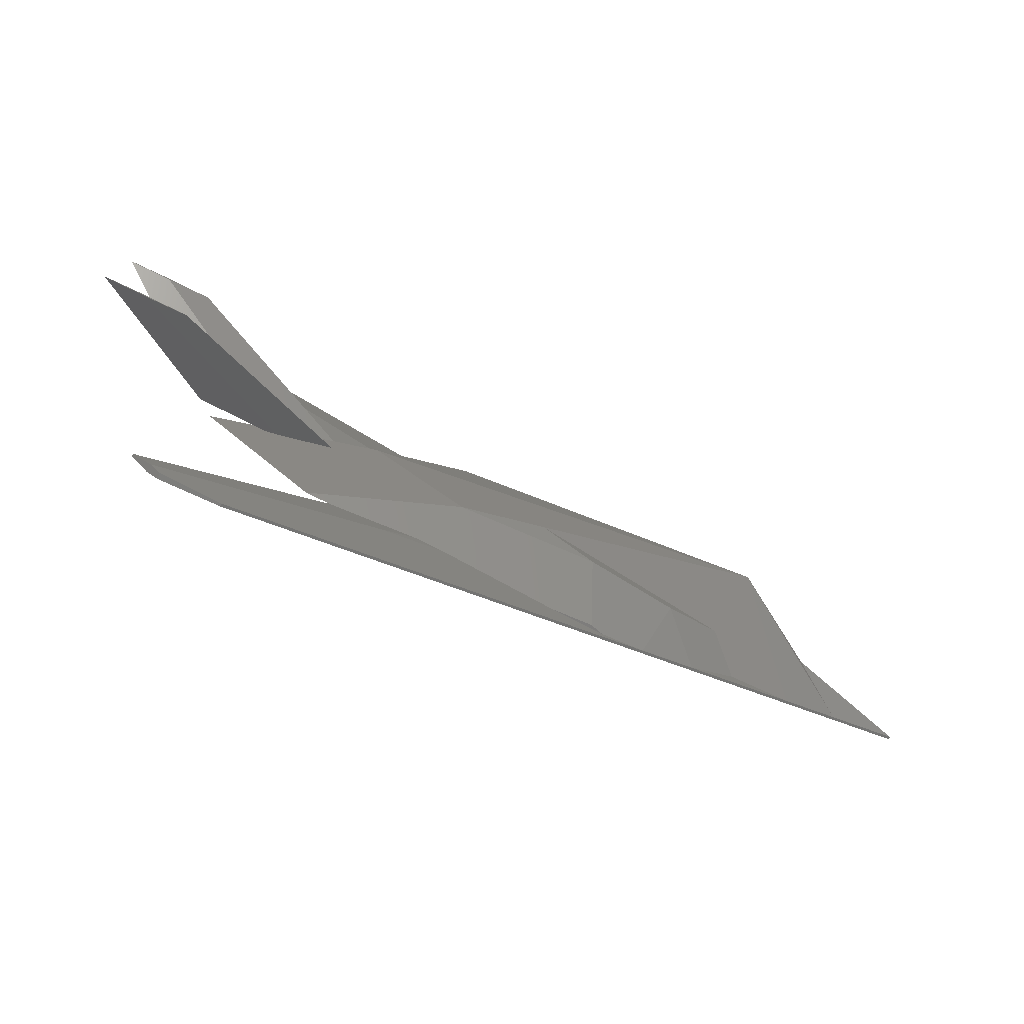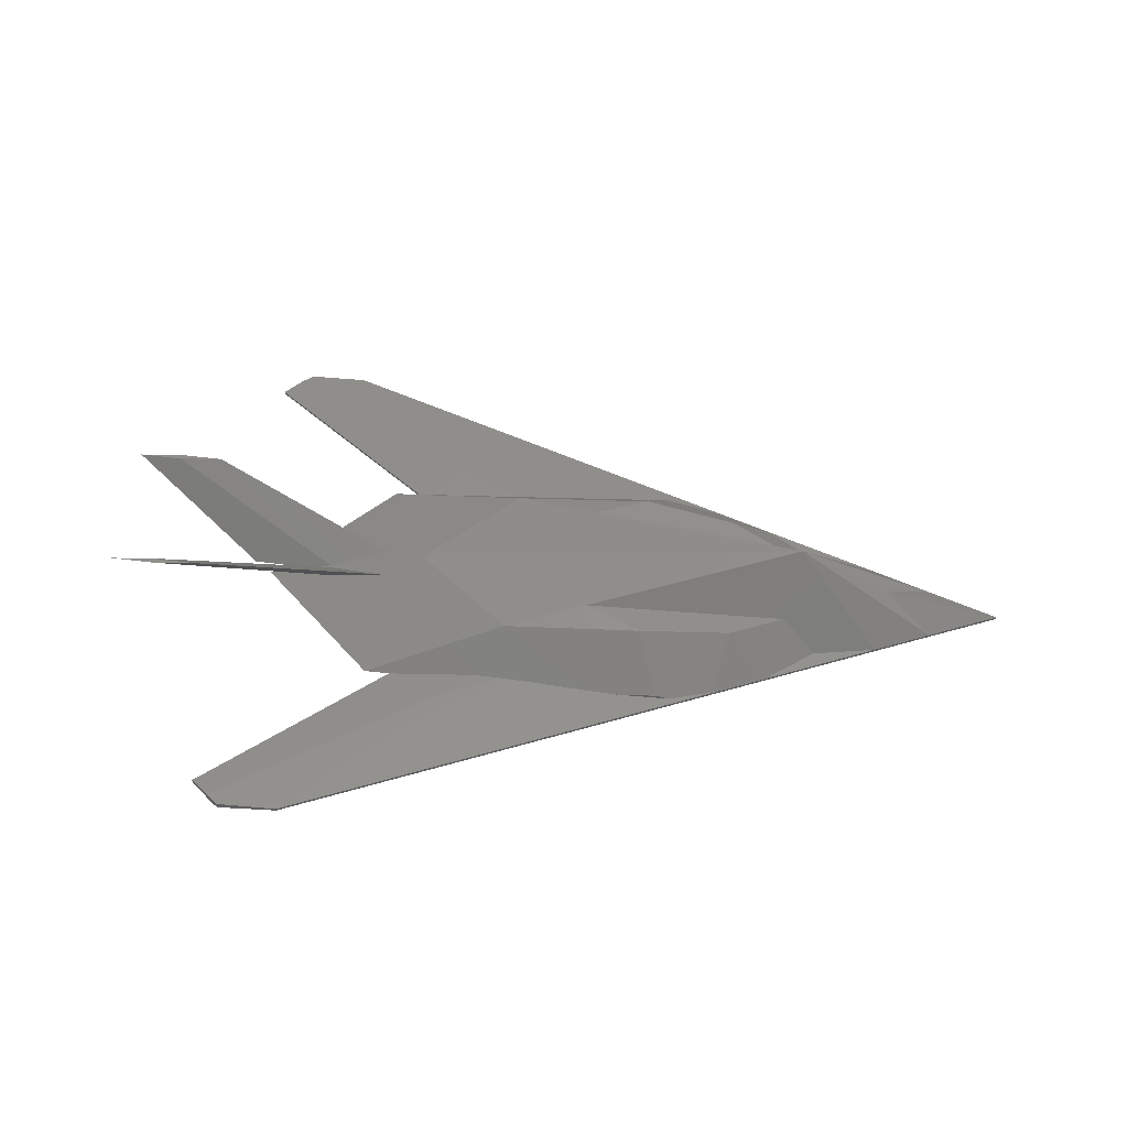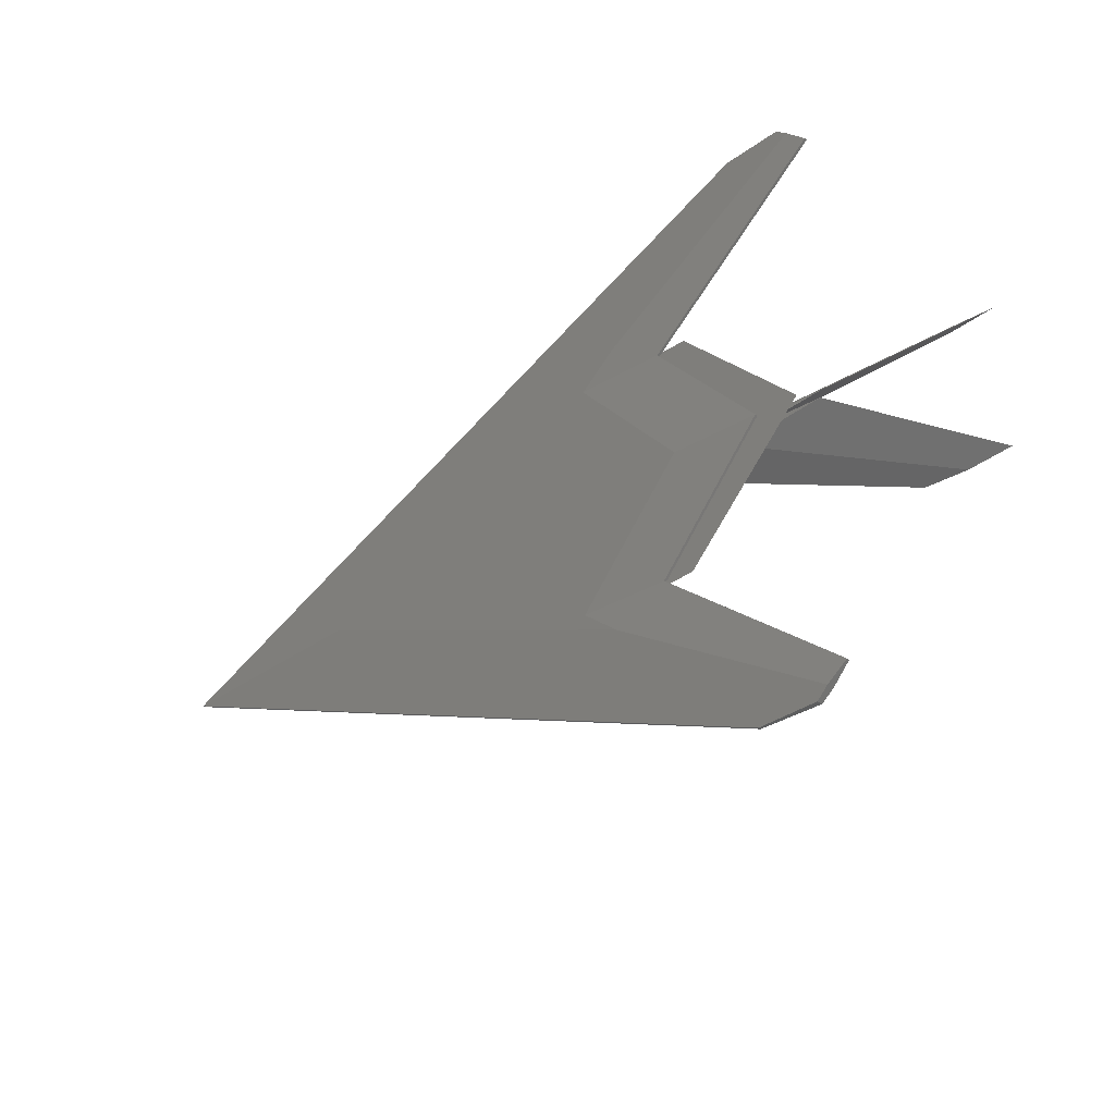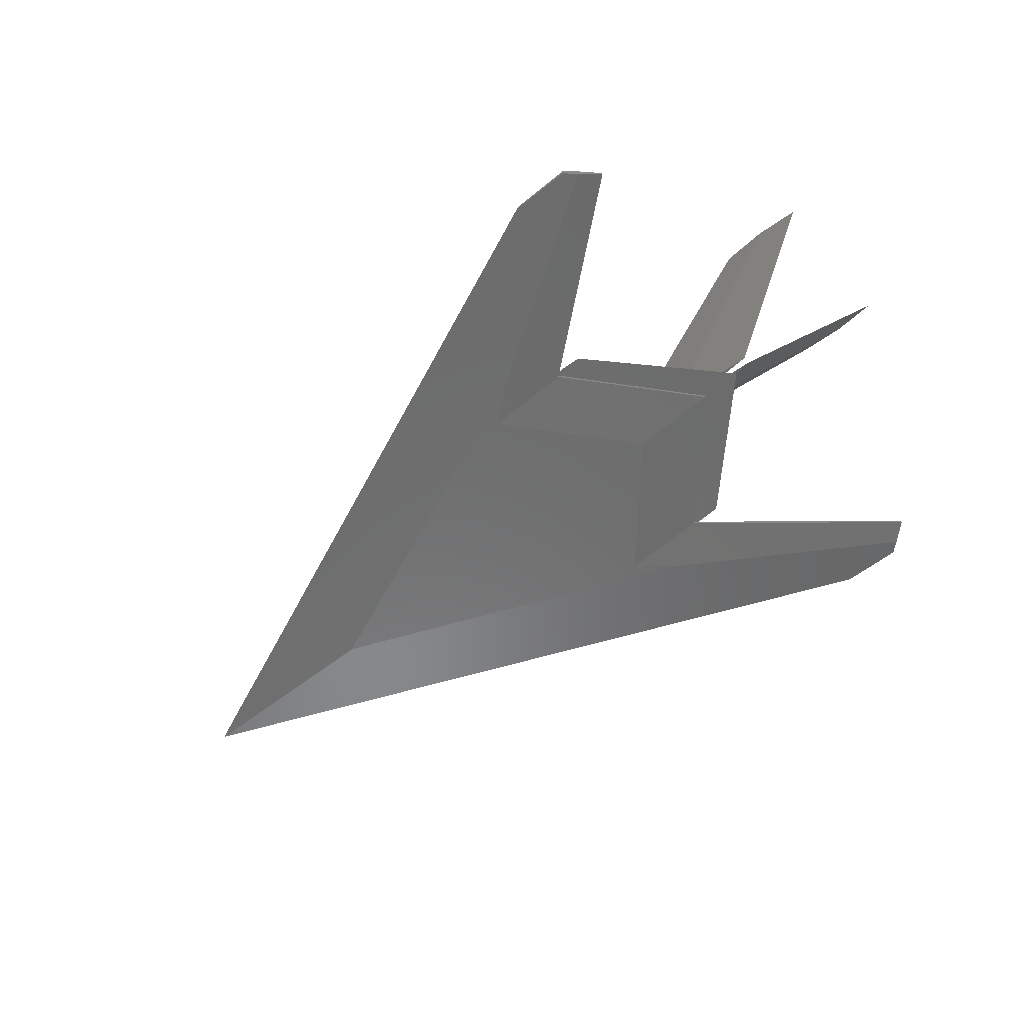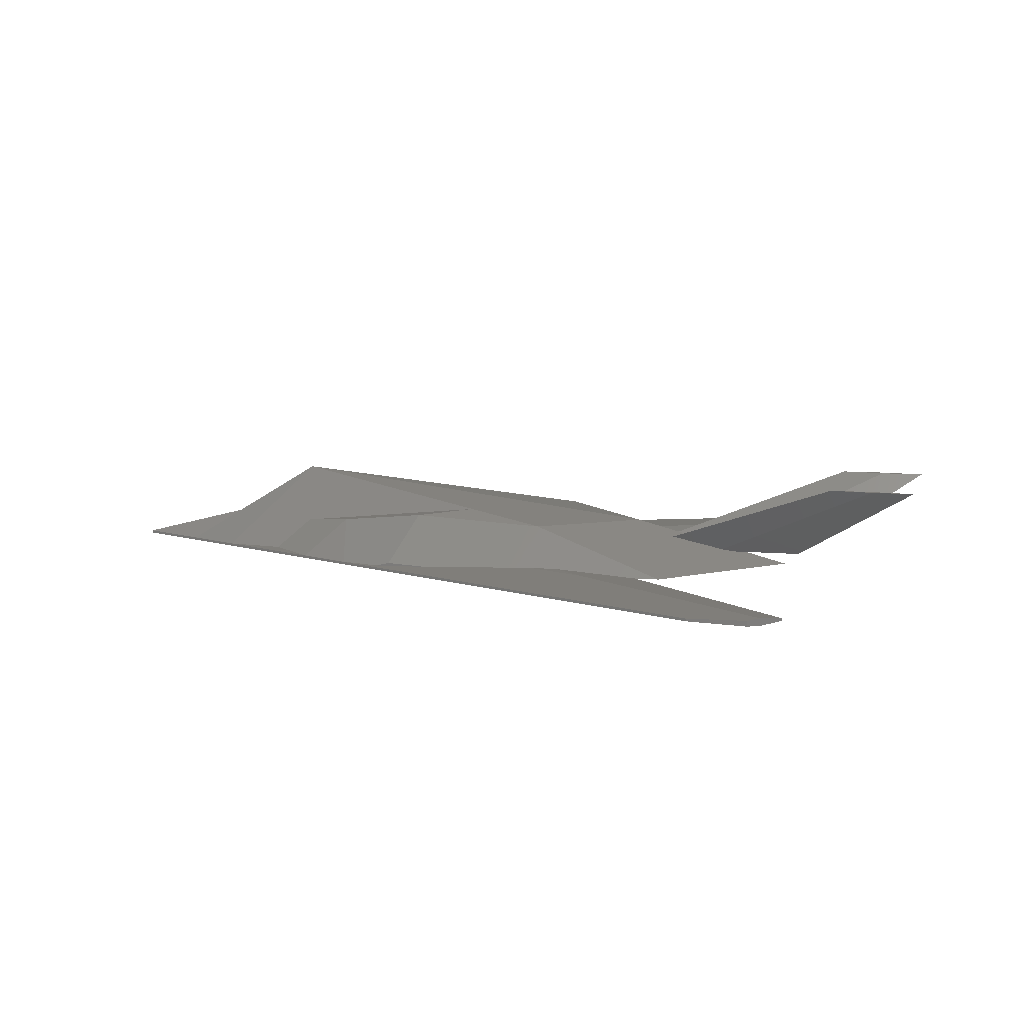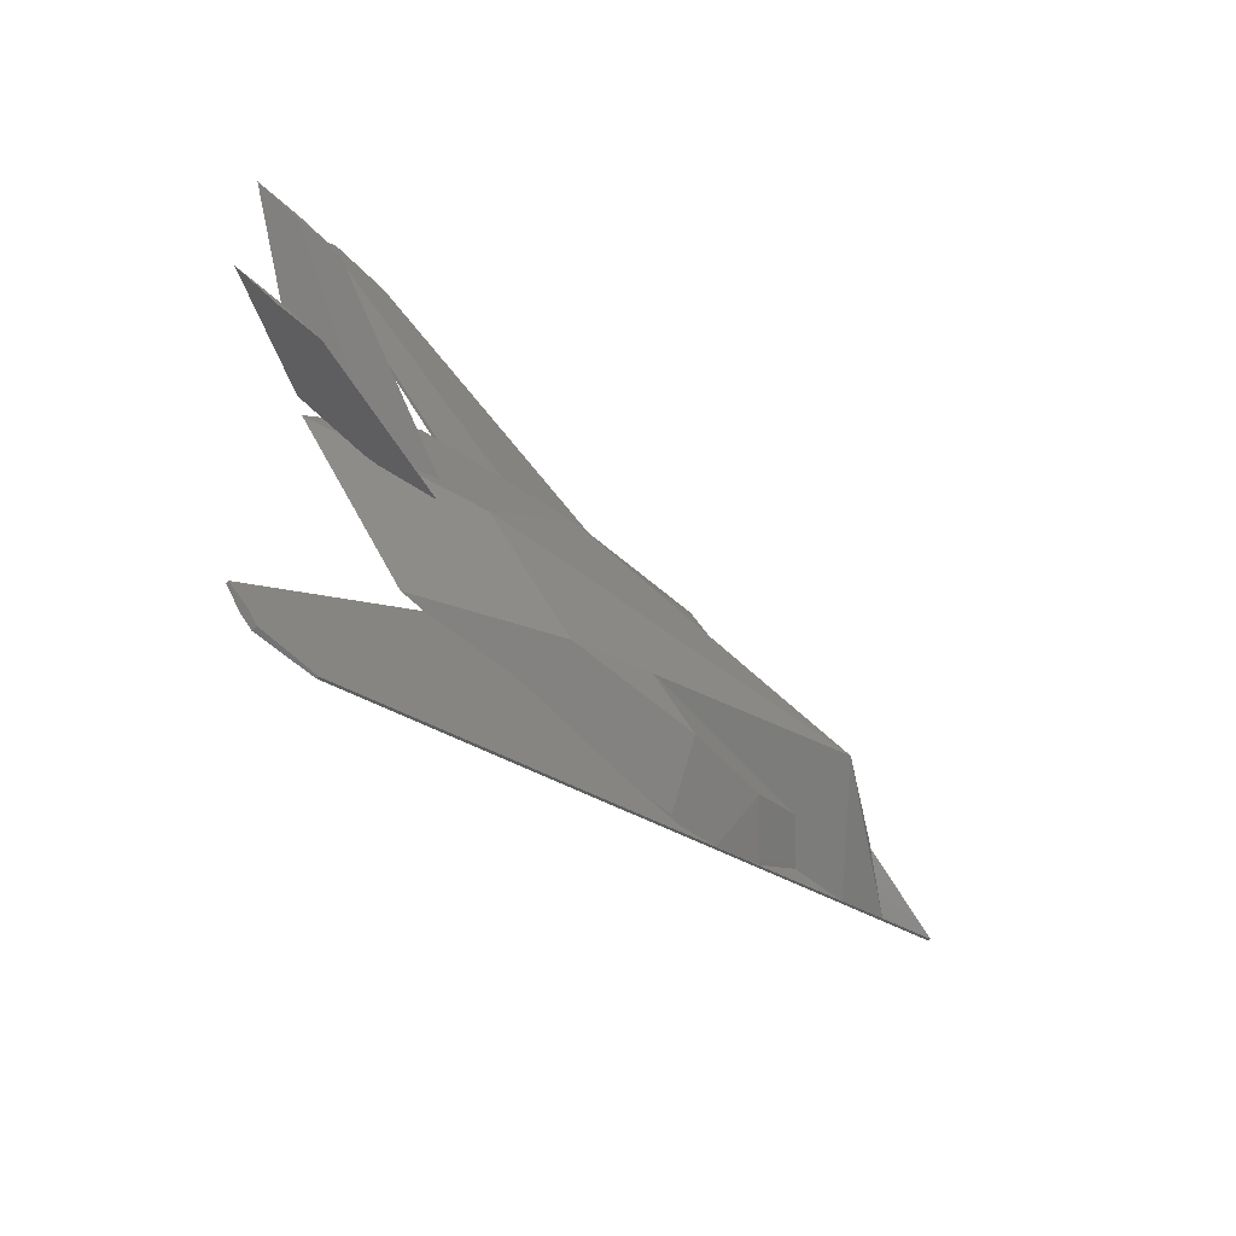
<metadata>
{"format":"stl","ext":"stl","renderer":"f3d","projection":"perspective","resolution":1024,"background":"white","views":[{"elev":-77.5,"azim":-25.9,"up":"+Y"},{"elev":49.8,"azim":4.6,"up":"+Z"},{"elev":-33.4,"azim":-136.9,"up":"+Y"},{"elev":-58.1,"azim":-140.0,"up":"+Z"},{"elev":9.7,"azim":-164.4,"up":"+Z"},{"elev":-55.5,"azim":-45.8,"up":"+Y"}]}
</metadata>
<code>
# stl→obj: 93 verts, 182 faces
v -0.691 -0.135 0.0965
v -0.771 -0.14 0.0965
v -0.4594 -0.02056 -0.0541
v -0.3578 -0.02977 -0.03066
v -0.771 -0.13 0.0965
v -0.851 -0.135 0.0965
v -0.4654 -0.002648 -0.05123
v -0.6158 -0.006724 -0.0585
v -0.5082 -4.187e-08 -0.0585
v -0.4908 -4.042e-08 -0.05701
v -0.4967 -4.086e-08 -0.0585
v -0.4821 0.01508 -0.0585
v -0.6158 0.006724 -0.0585
v -0.4821 -0.01508 -0.0585
v -0.279 -2.424e-08 -0.0035
v -0.101 -0.164 0.0015
v 0.05274 -0.1189 0.0235
v 0.458 3.648e-08 0.0815
v -0.311 -0.226 -0.0815
v -0.3658 -0.23 -0.0815
v -0.509 -4.094e-08 -0.0815
v -0.5877 -4.782e-08 -0.0815
v -0.3658 0.23 -0.0815
v -0.3185 0.2323 -0.0815
v -0.311 0.226 -0.0815
v -0.3185 -0.2323 -0.0815
v 0.327 -0.14 -0.0075
v 0.301 -0.2279 -0.08142
v 0.4039 -0.1849 -0.08142
v 0.4929 -0.12 -0.07972
v 0.4315 -0.08593 -0.02203
v 0.156 -0.165 0.0135
v 0.1938 -0.25 -0.07415
v 0.1165 -0.25 -0.07808
v 0.2193 -0.25 -0.08069
v -0.1565 -0.2306 -0.0715
v -0.1018 -0.2332 -0.0715
v -0.509 -4.072e-08 -0.0865
v -0.311 -0.226 -0.0865
v -0.646 -0.505 -0.0865
v -0.646 -0.505 -0.0815
v -0.6117 -0.5361 -0.09098
v -0.6117 -0.5361 -0.07702
v -0.591 -0.555 -0.0893
v -0.591 -0.555 -0.0787
v -0.481 -0.555 -0.0815
v -0.481 -0.555 -0.0865
v 0.611 -0.1 -0.0815
v 0.851 7.818e-08 -0.0865
v 0.851 7.796e-08 -0.0815
v 0.718 -0.05499 -0.08147
v 0.718 -0.05497 -0.08147
v 0.626 5.571e-08 -0.0225
v -0.2177 -0.2815 -0.0715
v -0.151 -0.226 -0.0965
v -0.349 -2.629e-08 -0.0965
v 0.458 4.426e-08 -0.0965
v -0.2177 -0.2815 -0.0965
v -0.2177 0.2815 -0.0965
v -0.151 0.226 -0.0965
v 0.611 0.1 -0.0815
v -0.481 0.555 -0.0865
v -0.481 0.555 -0.0815
v -0.2177 0.2815 -0.0715
v -0.1565 0.2306 -0.0715
v -0.1018 0.2332 -0.0715
v -0.6117 0.5361 -0.07702
v 0.301 0.2279 -0.08142
v 0.4039 0.1849 -0.08142
v 0.4929 0.12 -0.07972
v 0.2193 0.25 -0.08069
v -0.591 0.555 -0.0787
v 0.1165 0.25 -0.07808
v -0.311 0.226 -0.0865
v -0.646 0.505 -0.0865
v -0.646 0.505 -0.0815
v -0.6117 0.5361 -0.09098
v -0.591 0.555 -0.0893
v 0.718 0.05499 -0.08147
v 0.718 0.05497 -0.08147
v 0.05274 0.1189 0.0235
v -0.101 0.164 0.0015
v 0.4315 0.08593 -0.02203
v 0.327 0.14 -0.0075
v 0.156 0.165 0.0135
v -0.4594 0.02056 -0.0541
v -0.3578 0.02977 -0.03066
v -0.4654 0.002648 -0.05123
v 0.1938 0.25 -0.07415
v -0.771 0.13 0.0965
v -0.691 0.135 0.0965
v -0.771 0.14 0.0965
v -0.851 0.135 0.0965
f 1 2 3
f 1 3 4
f 2 1 5
f 2 5 6
f 7 5 1
f 7 1 4
f 7 8 5
f 5 8 6
f 8 7 9
f 9 7 10
f 11 9 12
f 12 9 13
f 9 11 14
f 9 14 8
f 8 3 2
f 8 2 6
f 3 8 14
f 15 16 17
f 15 17 18
f 19 20 21
f 21 20 22
f 21 22 23
f 23 24 25
f 21 23 25
f 20 19 26
f 27 28 29
f 30 31 27
f 30 27 29
f 27 31 17
f 27 17 32
f 33 34 35
f 28 32 35
f 35 32 33
f 32 28 27
f 17 16 32
f 26 36 16
f 34 33 32
f 26 16 20
f 34 32 37
f 32 16 37
f 16 36 37
f 3 20 4
f 4 20 16
f 4 16 15
f 15 10 7
f 4 15 7
f 20 3 22
f 22 3 14
f 22 14 11
f 21 38 39
f 21 39 19
f 26 19 39
f 26 39 40
f 26 40 41
f 42 43 41
f 42 41 40
f 43 42 44
f 43 44 45
f 46 45 44
f 46 44 47
f 48 46 47
f 48 47 49
f 48 49 50
f 31 48 18
f 31 18 17
f 48 31 30
f 18 48 51
f 52 53 18
f 52 18 51
f 53 52 50
f 54 26 41
f 54 41 43
f 26 54 36
f 55 56 57
f 55 57 58
f 59 57 60
f 57 56 60
f 58 47 42
f 42 47 44
f 47 58 49
f 49 58 57
f 39 38 56
f 39 56 55
f 58 40 39
f 58 39 55
f 40 58 42
f 28 35 46
f 43 45 46
f 28 46 48
f 48 30 29
f 28 48 29
f 46 35 34
f 43 46 54
f 46 34 54
f 54 34 37
f 51 48 50
f 51 50 52
f 54 37 36
f 61 49 62
f 61 62 63
f 49 61 50
f 64 65 66
f 64 63 67
f 63 68 61
f 61 68 69
f 61 69 70
f 68 63 71
f 67 63 72
f 71 63 73
f 63 64 73
f 73 64 66
f 74 38 21
f 74 21 25
f 24 75 74
f 24 74 25
f 75 24 76
f 64 67 76
f 64 76 24
f 64 24 65
f 62 59 77
f 62 77 78
f 59 62 49
f 59 49 57
f 56 38 74
f 56 74 60
f 59 60 74
f 59 74 75
f 59 75 77
f 77 67 78
f 78 67 72
f 67 77 76
f 76 77 75
f 63 62 78
f 63 78 72
f 50 61 79
f 50 79 80
f 18 53 80
f 18 80 79
f 81 82 15
f 81 15 18
f 18 79 61
f 83 81 18
f 83 18 61
f 83 61 70
f 53 50 80
f 81 83 84
f 81 84 85
f 81 85 82
f 22 86 23
f 23 86 87
f 15 87 88
f 15 88 10
f 87 15 82
f 23 87 82
f 86 22 12
f 12 22 11
f 84 83 70
f 84 70 69
f 84 69 68
f 68 71 85
f 68 85 84
f 85 71 89
f 89 71 73
f 66 65 82
f 66 82 85
f 85 89 73
f 66 85 73
f 82 65 24
f 82 24 23
f 90 91 92
f 90 92 93
f 13 88 90
f 13 90 93
f 88 13 9
f 88 9 10
f 91 90 88
f 91 88 87
f 86 92 91
f 86 91 87
f 13 93 92
f 13 92 86
f 13 86 12

</code>
